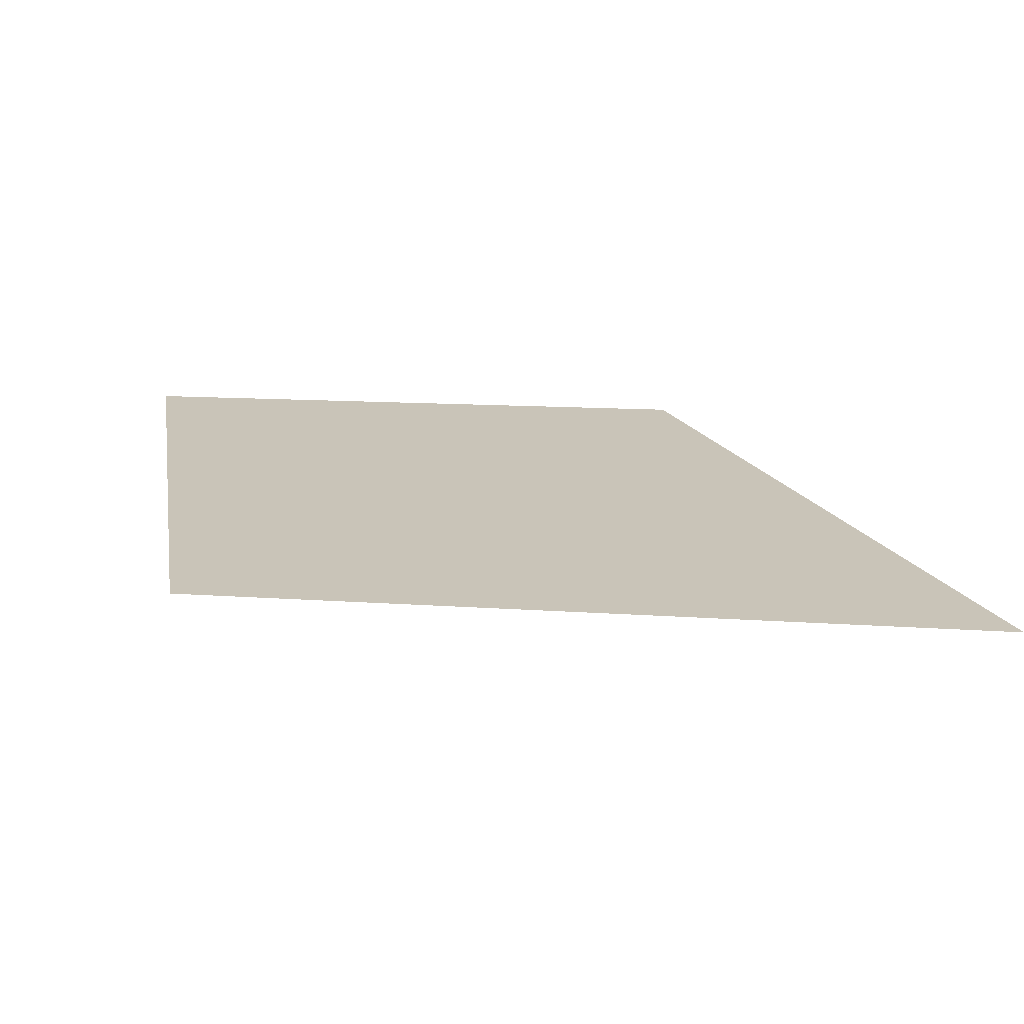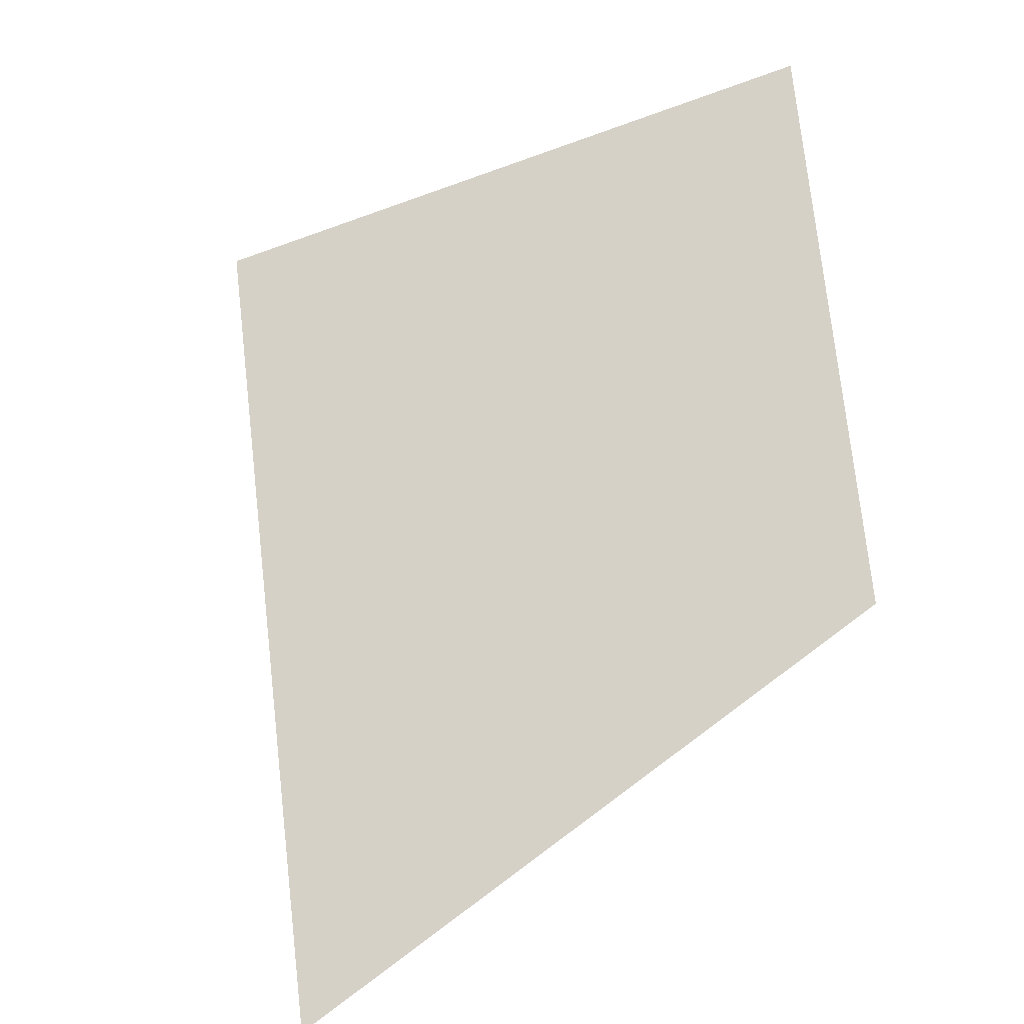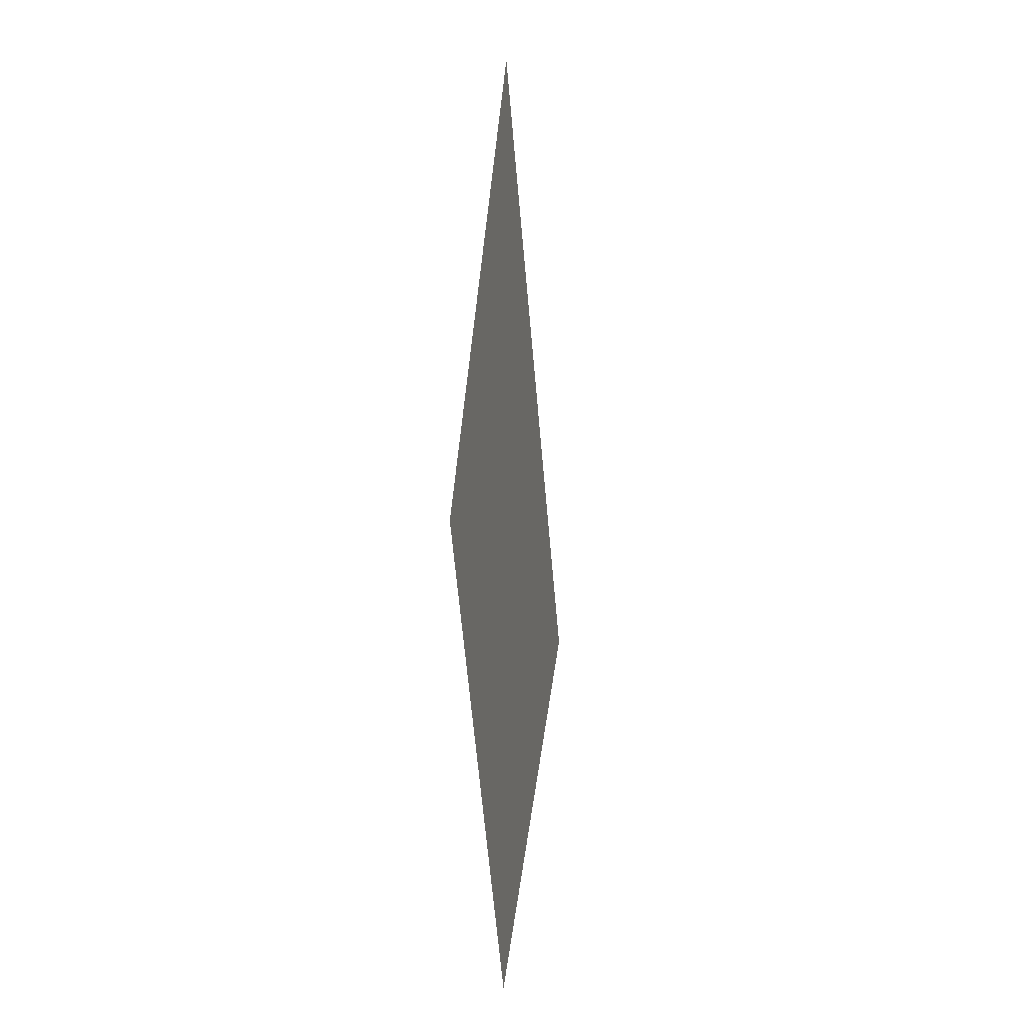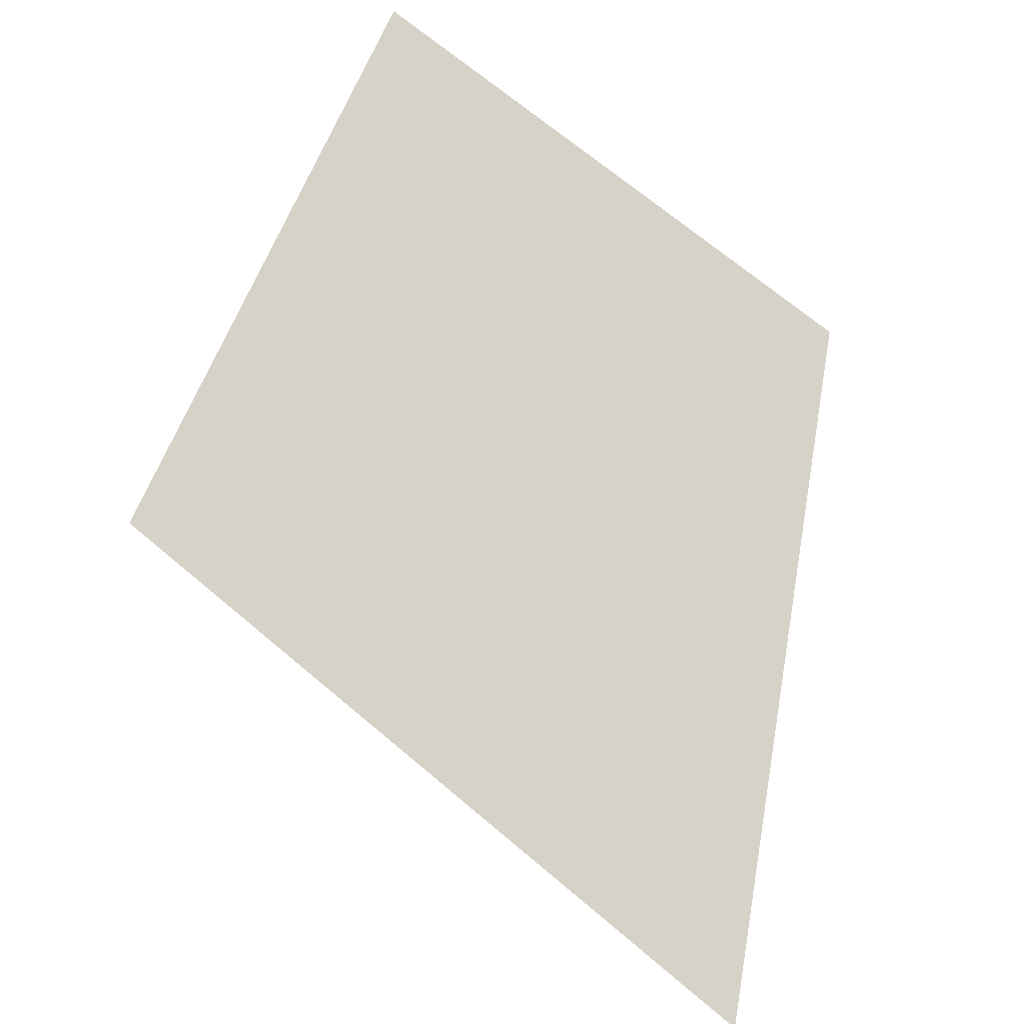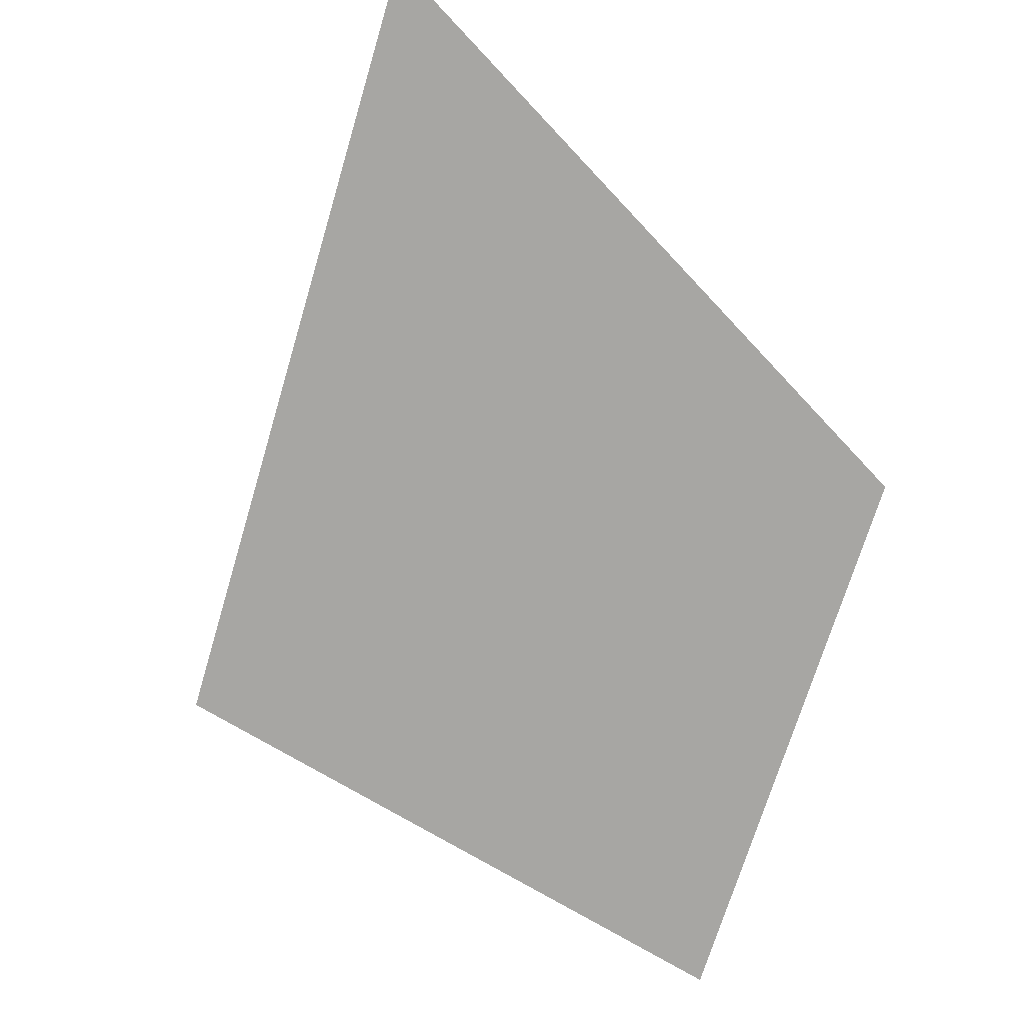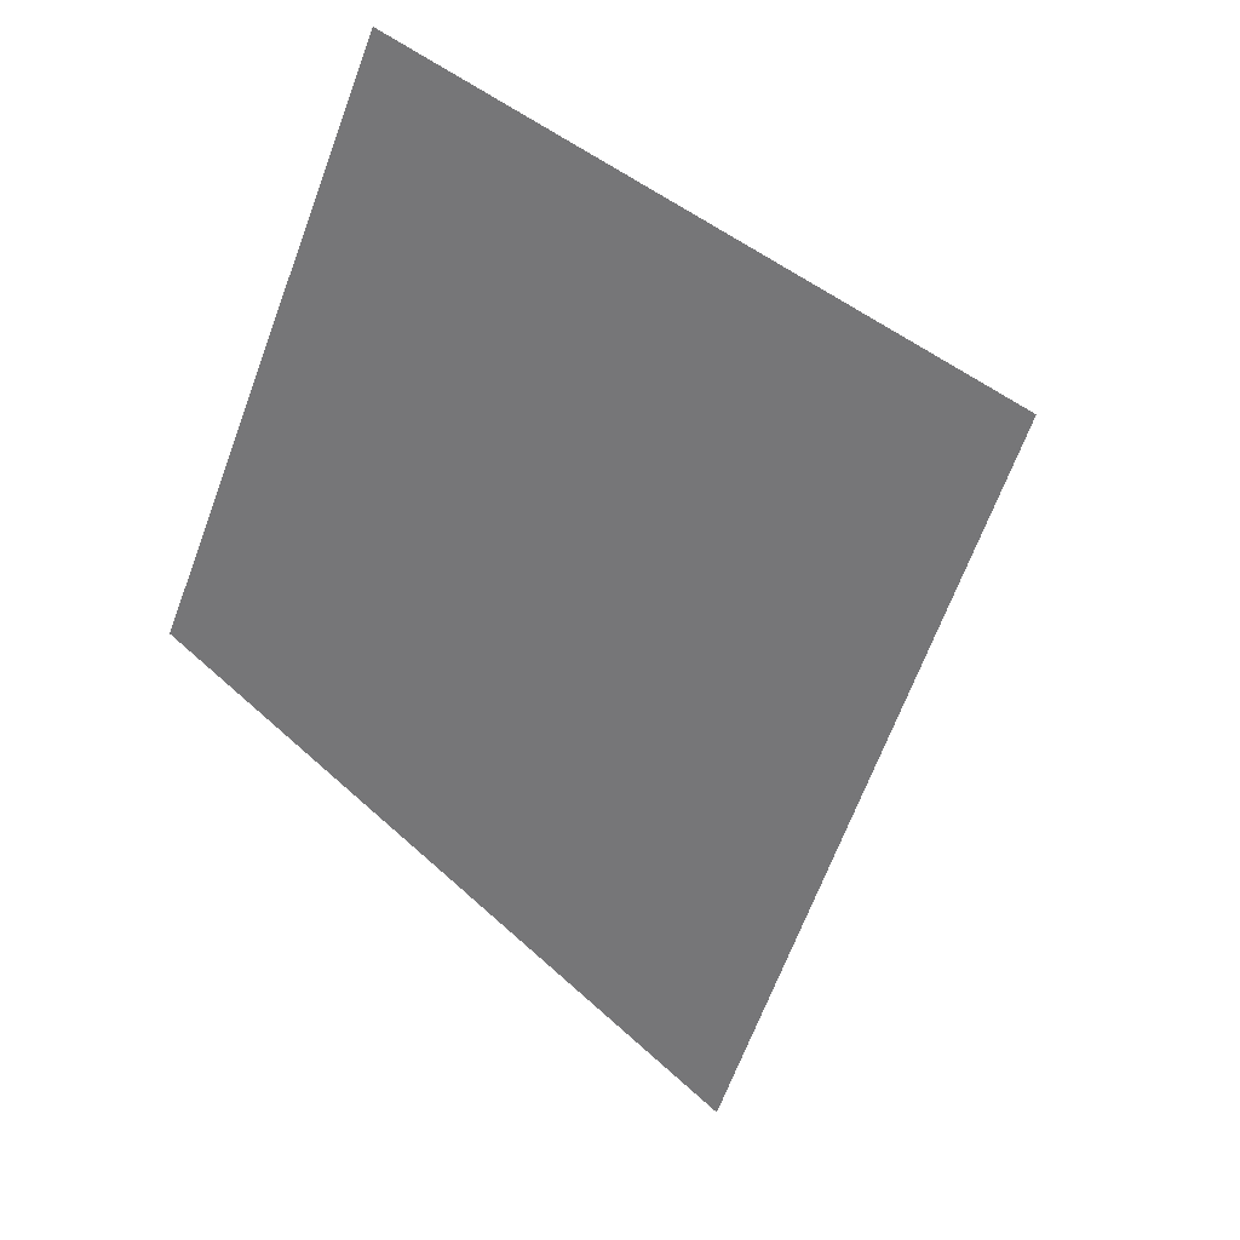
<metadata>
{"format":"obj","ext":"obj","renderer":"f3d","projection":"perspective","resolution":1024,"background":"white","views":[{"elev":20.2,"azim":128.4,"up":"+Z"},{"elev":79.5,"azim":-154.2,"up":"+Z"},{"elev":-10.2,"azim":-80.1,"up":"+Y"},{"elev":77.5,"azim":161.3,"up":"+Z"},{"elev":-74.1,"azim":-164.6,"up":"+Z"},{"elev":-56.9,"azim":13.5,"up":"+Z"}]}
</metadata>
<code>
o Map Area 809 - Npc 50341: Borginn Darkfist
v 0.5461 0.5587 0
v 0.5543 0.5462 0
v 0.5547 0.5751 0
v 0.5654 0.5577 0
f 3 4 2 1

</code>
